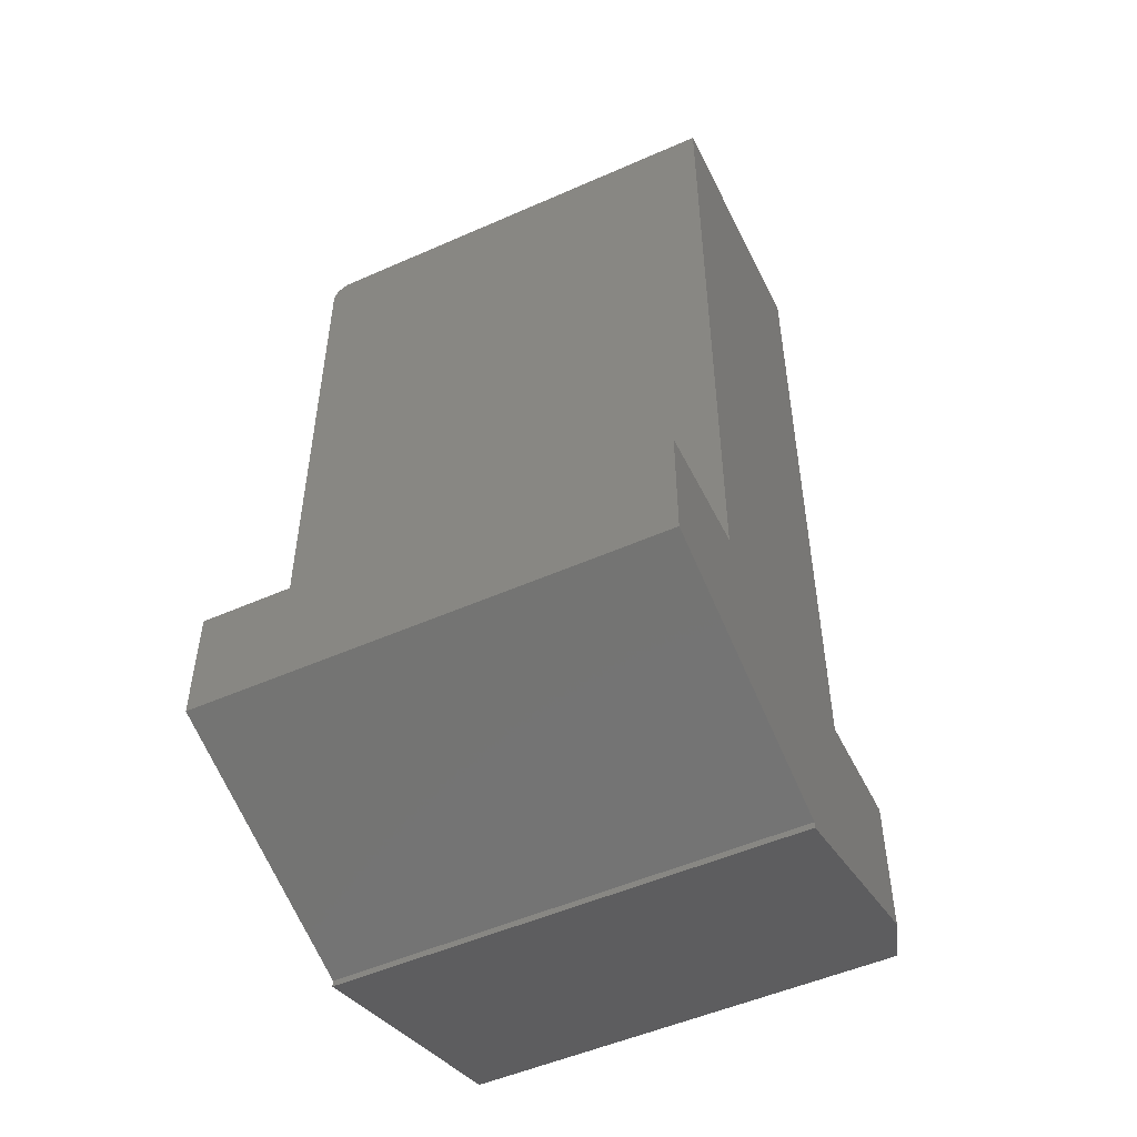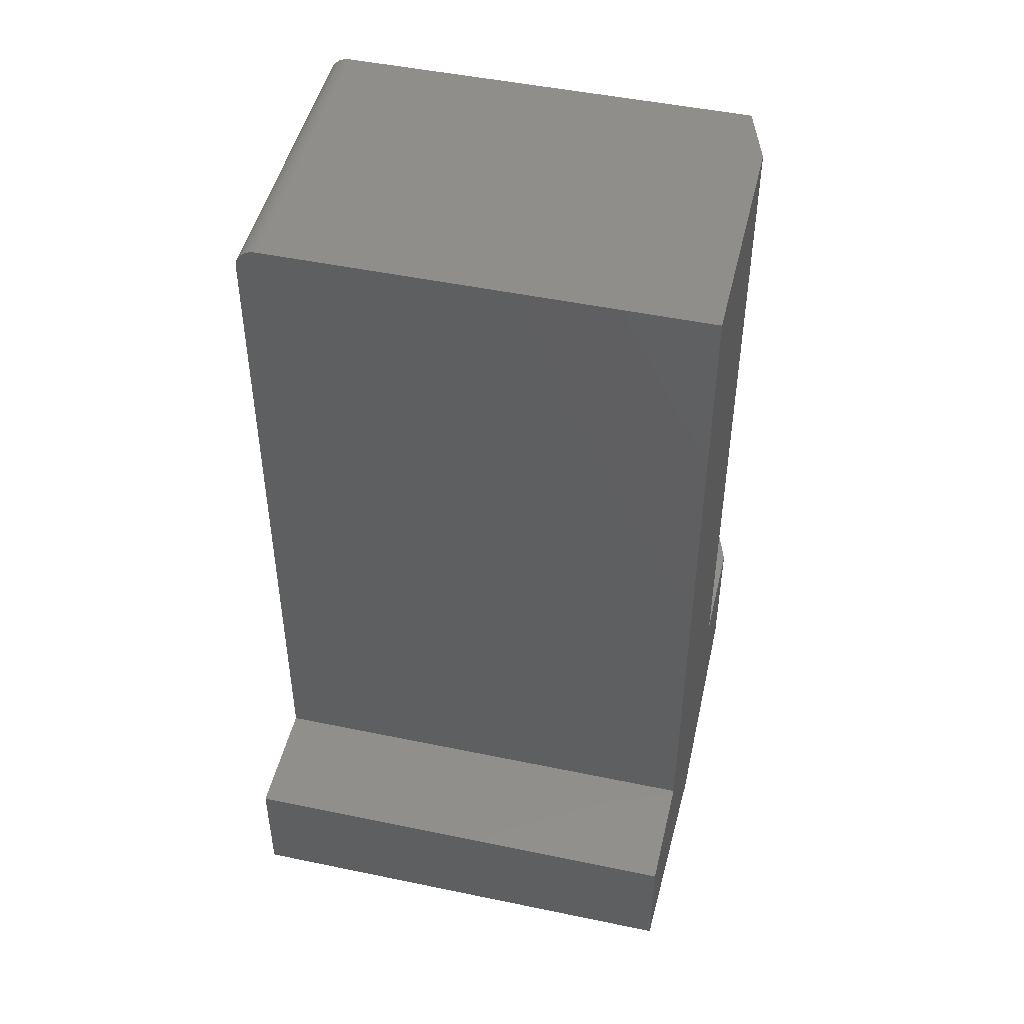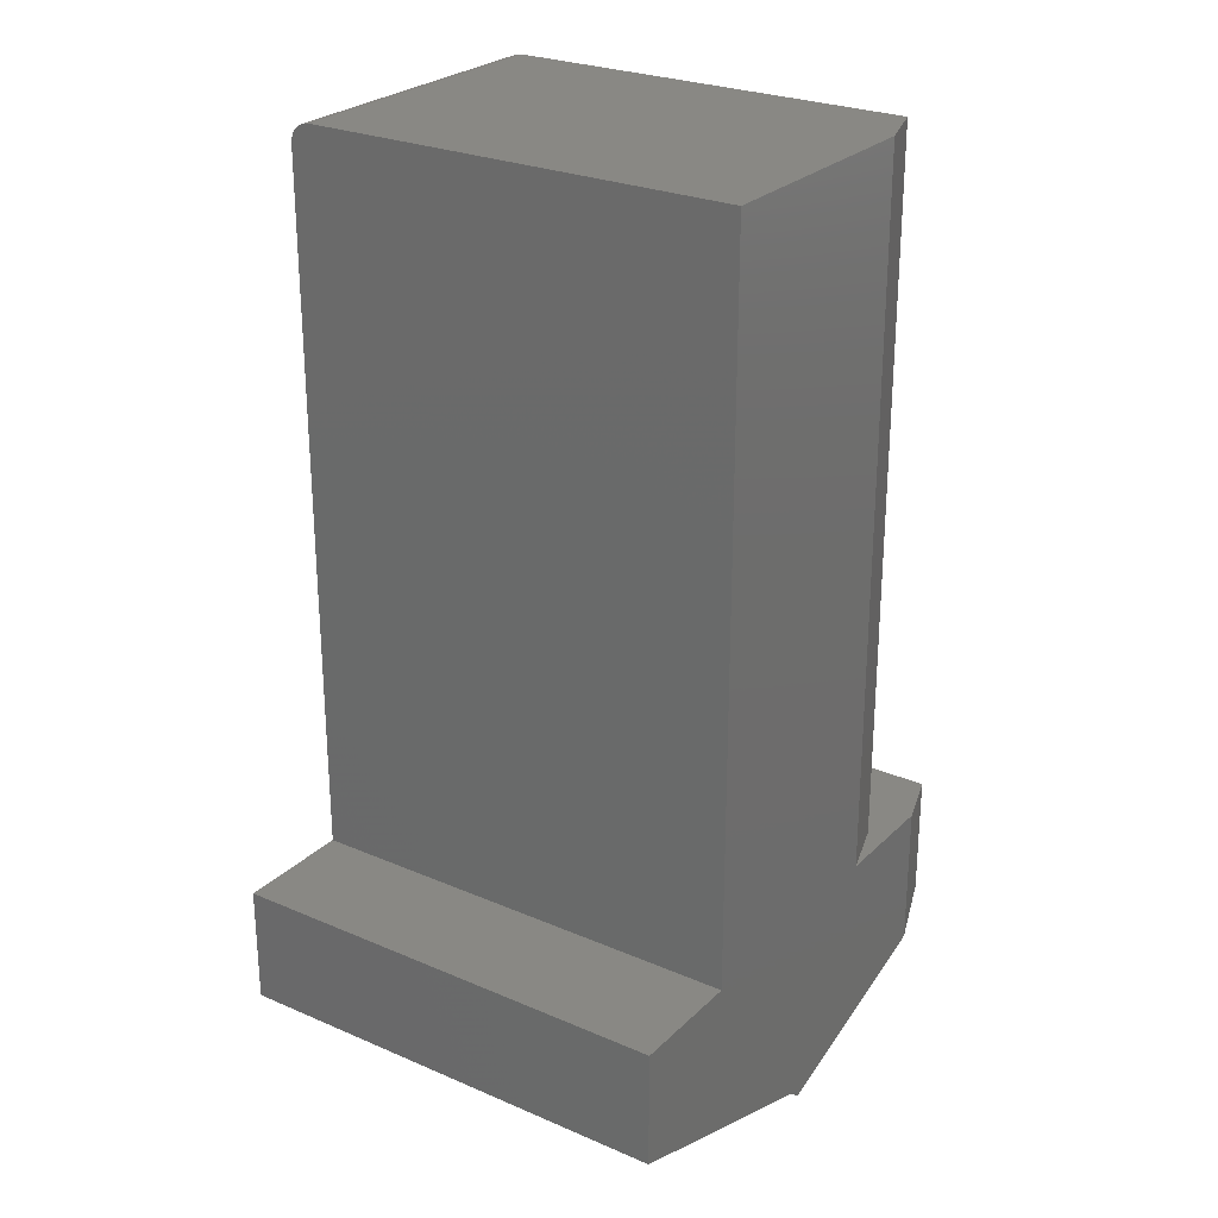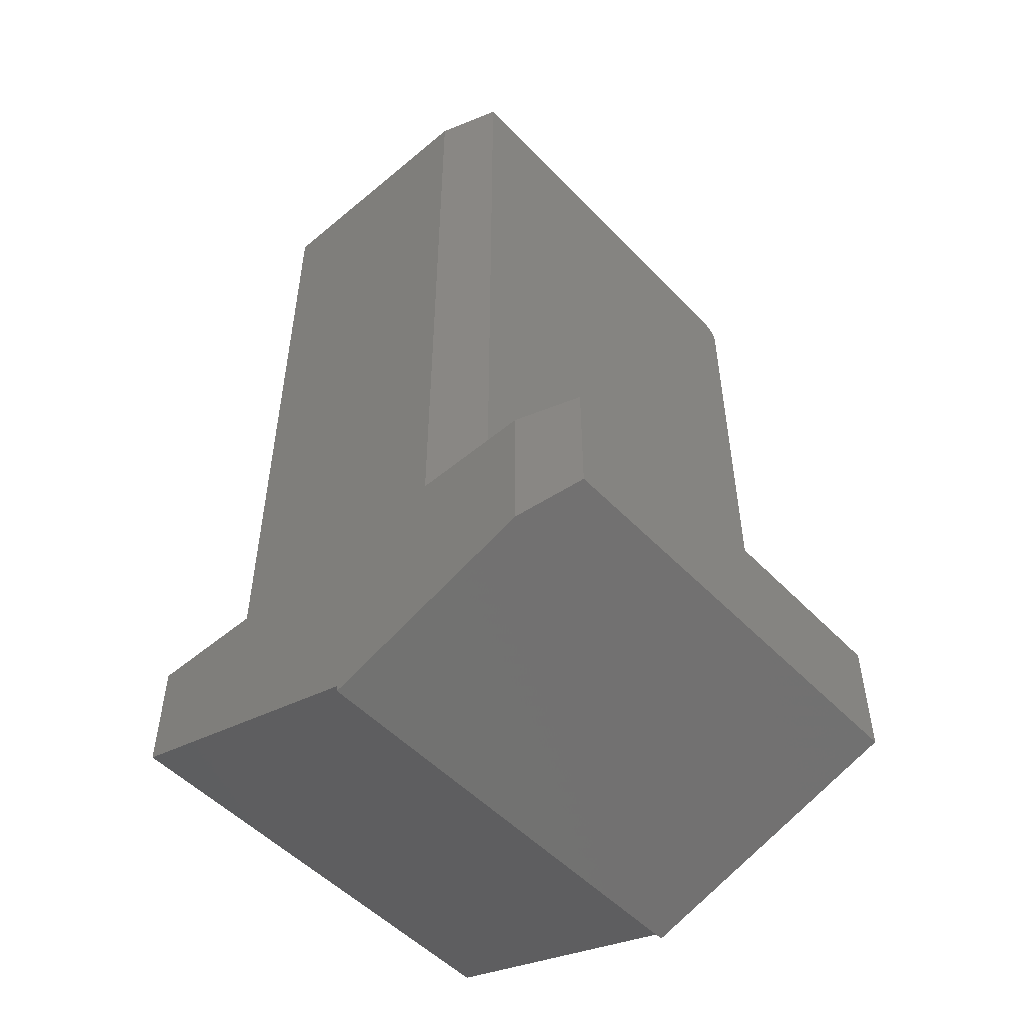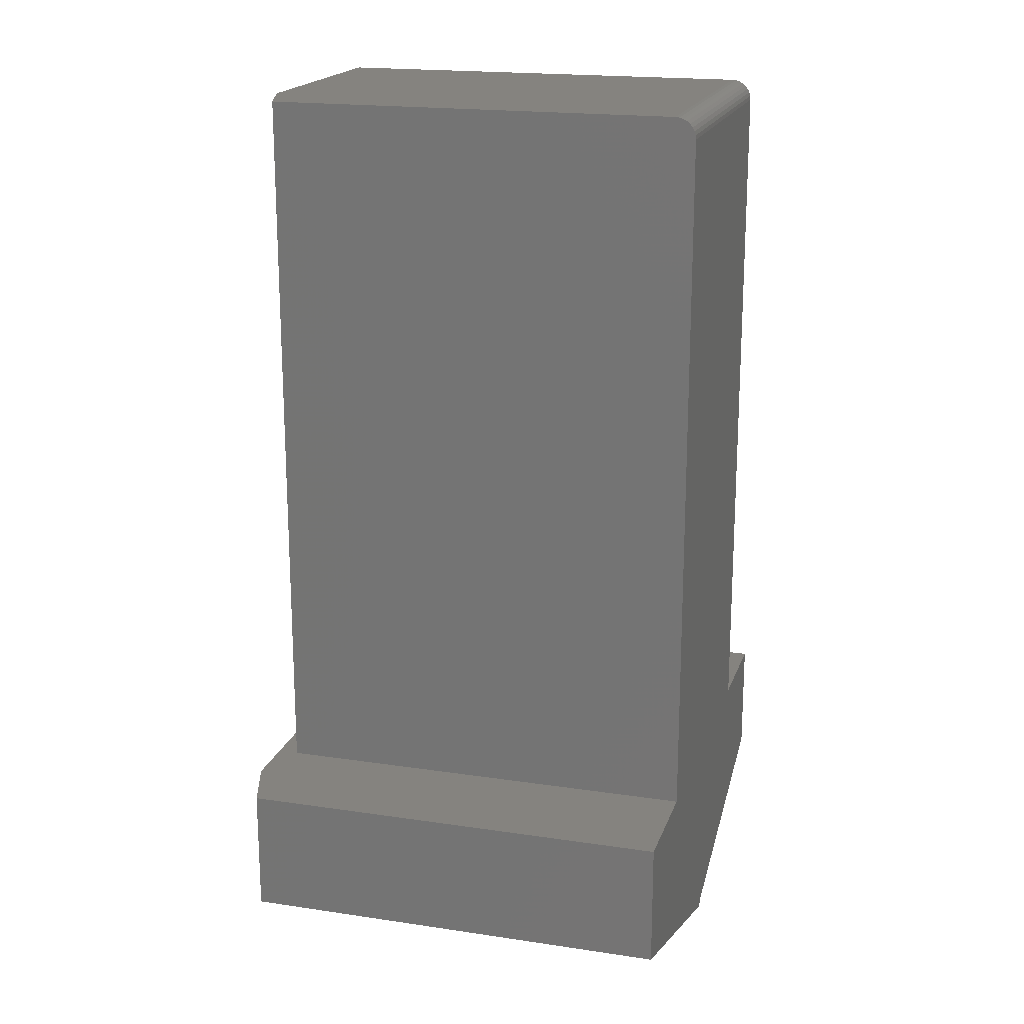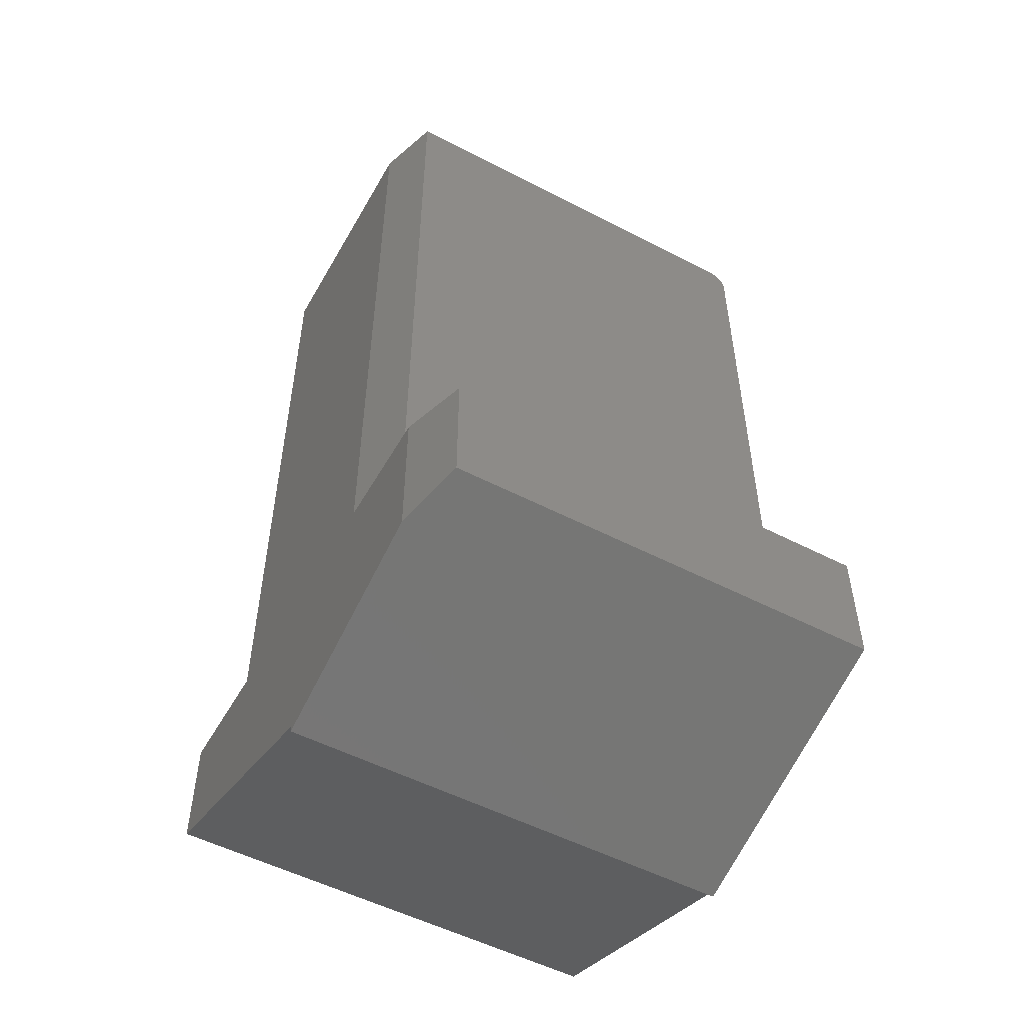
<metadata>
{"format":"stl","ext":"stl","renderer":"f3d","projection":"perspective","resolution":1024,"background":"white","views":[{"elev":-51.2,"azim":115.7,"up":"+Z"},{"elev":47.8,"azim":103.2,"up":"+Z"},{"elev":26.1,"azim":124.3,"up":"+Z"},{"elev":-51.8,"azim":-137.9,"up":"+Z"},{"elev":18.8,"azim":-74.0,"up":"+Z"},{"elev":-52.7,"azim":-119.1,"up":"+Z"}]}
</metadata>
<code>
# stl→obj: 40 verts, 76 faces
v -0.1016 -0.007812 0.07845
v -0.1016 -0.007812 0.03125
v -0.1016 -0.1719 0.07845
v -0.1016 -0.1719 0.03125
v -0.07812 8.289e-19 0.02369
v -0.07812 4.249e-18 0.07845
v -0.03429 6.682e-18 0.07845
v 0.05921 1.183e-17 0.07771
v 0.1036 1.429e-17 0.07771
v 0.1036 1.152e-17 0.03331
v 0.002961 3.851e-18 6.939e-18
v 0.002961 3.697e-18 -0.002467
v -0.03429 2.374e-17 0.3516
v 0.05921 2.893e-17 0.3516
v -0.05773 -0.1719 0.07845
v -0.05773 -0.007812 0.07845
v 0.002961 -0.1719 -0.002467
v -0.05773 -0.1719 0.3438
v -0.05773 -0.1717 0.3453
v -0.05773 -0.1706 0.3481
v -0.05773 -0.1713 0.3467
v -0.05773 -0.1696 0.3493
v -0.05773 -0.1684 0.3502
v -0.05773 -0.1671 0.351
v -0.05773 -0.1656 0.3514
v -0.05773 -0.1641 0.3516
v -0.05773 -0.007812 0.3516
v 0.05921 -0.1641 0.3516
v 0.002961 -0.1719 2.082e-17
v 0.1036 -0.1719 0.03331
v 0.1036 -0.1719 0.07771
v 0.05921 -0.1719 0.07771
v 0.05921 -0.1719 0.3438
v 0.05921 -0.1706 0.3481
v 0.05921 -0.1684 0.3502
v 0.05921 -0.1696 0.3493
v 0.05921 -0.1713 0.3467
v 0.05921 -0.1717 0.3453
v 0.05921 -0.1656 0.3514
v 0.05921 -0.1671 0.351
f 1 2 3
f 3 2 4
f 5 6 7
f 5 7 8
f 5 8 9
f 5 9 10
f 5 10 11
f 5 11 12
f 7 13 8
f 8 13 14
f 7 6 1
f 3 15 1
f 1 15 16
f 1 16 7
f 17 4 12
f 12 4 2
f 12 2 5
f 1 6 2
f 2 6 5
f 18 19 20
f 20 19 21
f 16 15 18
f 16 18 20
f 16 20 22
f 16 22 23
f 16 23 24
f 16 24 25
f 16 25 26
f 16 26 27
f 26 28 27
f 27 28 14
f 27 14 13
f 27 13 16
f 16 13 7
f 4 17 29
f 4 29 30
f 4 30 31
f 4 31 32
f 4 32 15
f 4 15 3
f 15 32 18
f 18 32 33
f 34 35 36
f 33 32 8
f 14 35 34
f 14 34 37
f 14 37 38
f 14 38 33
f 14 33 8
f 35 14 28
f 35 28 39
f 35 39 40
f 28 26 39
f 39 26 25
f 39 25 40
f 40 25 24
f 40 24 35
f 35 24 23
f 35 23 36
f 36 23 22
f 36 22 34
f 34 22 20
f 34 20 37
f 37 20 21
f 37 21 38
f 38 21 19
f 38 19 33
f 33 19 18
f 9 8 31
f 31 8 32
f 10 9 30
f 30 9 31
f 17 12 29
f 29 12 11
f 11 10 29
f 29 10 30

</code>
